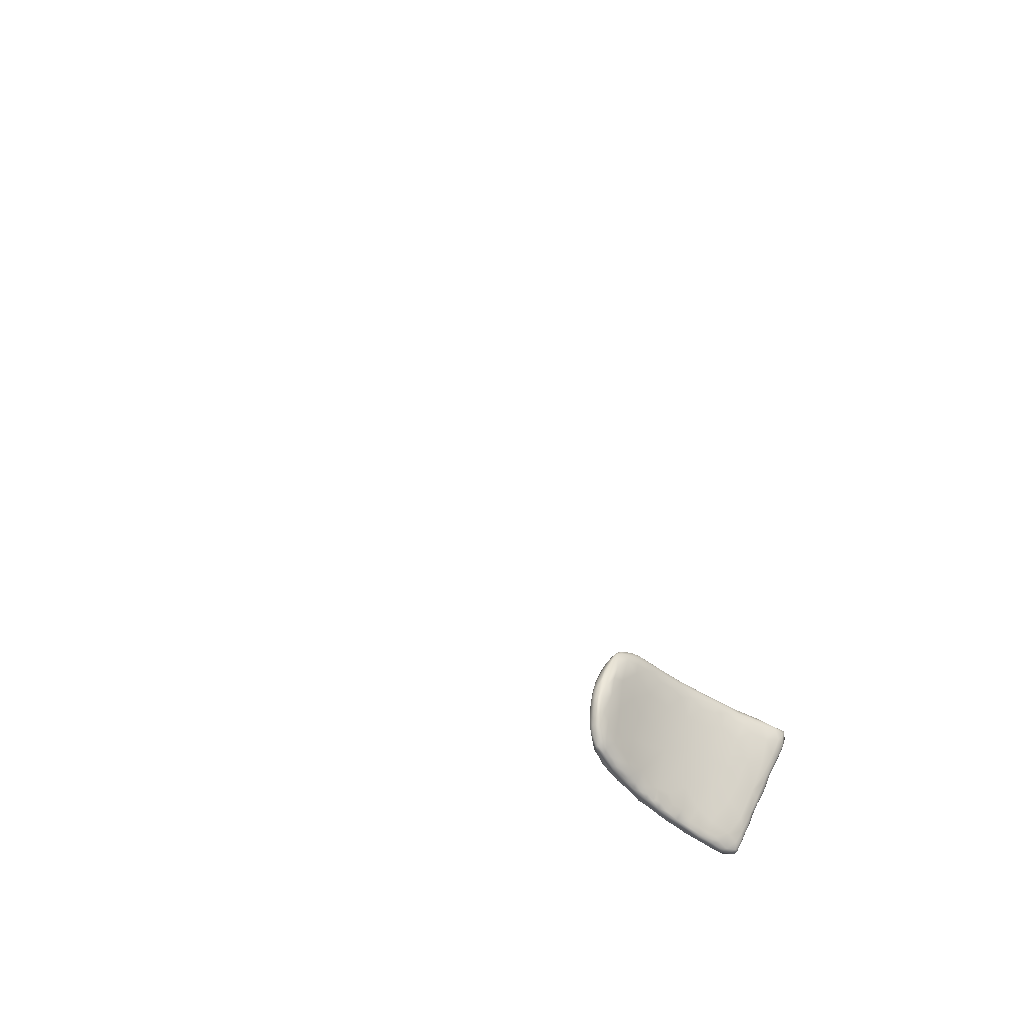
<metadata>
{"format":"obj","ext":"obj","renderer":"f3d","projection":"perspective","resolution":1024,"background":"white","views":[{"elev":53.3,"azim":80.5,"up":"+Z"}]}
</metadata>
<code>
o Cube
v 0.001 0.001 -0.001
v 0.001 -0.001 -0.001
v 0.001 0.001 0.001
v 0.001 -0.001 0.001
v -0.001 0.001 -0.001
v -0.001 -0.001 -0.001
v -0.001 0.001 0.001
v -0.001 -0.001 0.001
f 1 5 7 3
f 4 3 7 8
f 8 7 5 6
f 6 2 4 8
f 2 1 3 4
f 6 5 1 2
o 558
v 5.935 2.431 1.255
v 5.99 2.417 1.253
v 6.008 2.398 1.257
v 6.05 2.38 1.271
v 5.983 2.448 1.26
v 6.055 2.414 1.277
v 5.897 2.478 1.254
v 5.804 2.508 1.259
v 5.951 2.495 1.271
v 6.02 2.45 1.279
v 5.892 2.503 1.258
v 5.803 2.548 1.255
v 5.862 2.541 1.266
v 5.678 2.605 1.259
v 5.717 2.619 1.256
v 5.649 2.659 1.255
v 5.795 2.587 1.267
v 5.579 2.688 1.26
v 5.735 2.641 1.274
v 5.662 2.677 1.263
v 5.503 2.736 1.263
v 5.529 2.737 1.259
v 5.585 2.718 1.263
v 5.619 2.724 1.277
v 5.476 2.78 1.265
v 5.517 2.763 1.266
v 6.068 2.334 1.296
v 6.047 2.324 1.295
v 6.076 2.379 1.291
v 5.954 2.344 1.3
v 5.829 2.44 1.283
v 6.08 2.407 1.299
v 6.057 2.433 1.298
v 5.658 2.505 1.308
v 5.842 2.573 1.281
v 5.898 2.54 1.288
v 5.451 2.681 1.305
v 5.795 2.607 1.288
v 5.684 2.685 1.283
v 5.722 2.665 1.293
v 5.426 2.787 1.277
v 5.331 2.817 1.299
v 5.527 2.781 1.283
v 5.475 2.8 1.275
v 5.351 2.857 1.281
v 5.414 2.832 1.279
v 5.314 2.871 1.289
v 5.424 2.852 1.29
v 5.304 2.901 1.293
v 5.356 2.891 1.293
v 5.379 2.895 1.3
v 6.003 2.251 1.347
v 6.041 2.277 1.333
v 6.07 2.31 1.336
v 5.763 2.35 1.352
v 6.082 2.369 1.324
v 6.072 2.424 1.307
v 5.546 2.439 1.379
v 6.002 2.473 1.294
v 5.944 2.513 1.295
v 5.704 2.683 1.306
v 5.64 2.723 1.302
v 5.582 2.756 1.297
v 5.29 2.883 1.305
v 5.473 2.834 1.307
v 5.536 2.79 1.308
v 5.286 2.916 1.312
v 5.308 2.924 1.313
v 5.347 2.919 1.315
v 6.047 2.263 1.352
v 5.879 2.237 1.381
v 5.947 2.244 1.361
v 6.036 2.451 1.31
v 5.448 2.548 1.365
v 5.909 2.541 1.307
v 5.967 2.497 1.315
v 5.838 2.583 1.309
v 5.755 2.638 1.3
v 5.258 2.823 1.342
v 5.28 2.737 1.354
v 5.504 2.817 1.326
v 5.261 2.876 1.346
v 5.398 2.887 1.312
v 5.289 2.924 1.339
v 5.318 2.933 1.323
v 6.017 2.212 1.382
v 6.078 2.324 1.355
v 6.065 2.415 1.32
v 5.897 2.542 1.322
v 5.737 2.653 1.325
v 5.661 2.709 1.32
v 5.566 2.769 1.325
v 5.212 2.733 1.399
v 5.43 2.871 1.33
v 5.224 2.793 1.385
v 5.358 2.917 1.326
v 5.99 2.19 1.391
v 5.936 2.149 1.429
v 6.033 2.214 1.403
v 6.066 2.35 1.365
v 5.355 2.486 1.431
v 6.016 2.456 1.329
v 5.325 2.62 1.382
v 5.836 2.57 1.341
v 5.238 2.658 1.407
v 5.634 2.709 1.349
v 5.468 2.842 1.337
v 5.385 2.899 1.346
v 5.289 2.929 1.36
v 5.322 2.922 1.343
v 5.98 2.15 1.426
v 5.719 2.228 1.44
v 6.057 2.266 1.391
v 5.536 2.347 1.437
v 6.064 2.298 1.383
v 6.026 2.424 1.348
v 5.958 2.482 1.342
v 5.743 2.633 1.344
v 5.208 2.752 1.403
v 5.481 2.824 1.351
v 5.225 2.807 1.397
v 5.259 2.864 1.386
v 5.321 2.915 1.369
v 5.953 2.101 1.464
v 5.995 2.143 1.444
v 5.808 2.146 1.466
v 5.981 2.381 1.398
v 5.867 2.495 1.376
v 5.695 2.612 1.38
v 5.237 2.576 1.439
v 5.194 2.619 1.447
v 5.587 2.712 1.375
v 5.198 2.723 1.432
v 5.465 2.806 1.38
v 5.397 2.869 1.368
v 5.281 2.889 1.386
v 5.965 2.092 1.479
v 6.027 2.19 1.449
v 5.506 2.227 1.521
v 6.045 2.26 1.421
v 6.033 2.31 1.411
v 5.185 2.564 1.473
v 5.181 2.649 1.458
v 5.515 2.72 1.402
v 5.211 2.749 1.449
v 5.359 2.872 1.387
v 5.293 2.863 1.406
v 5.974 2.085 1.494
v 5.991 2.114 1.493
v 6.013 2.166 1.483
v 5.319 2.348 1.524
v 6.011 2.287 1.442
v 6.026 2.257 1.444
v 5.773 2.434 1.449
v 5.213 2.49 1.497
v 5.161 2.611 1.507
v 5.178 2.661 1.487
v 5.514 2.613 1.456
v 5.368 2.781 1.427
v 5.252 2.821 1.424
v 5.817 2.008 1.568
v 5.917 2.027 1.535
v 5.949 2.043 1.529
v 5.667 2.114 1.54
v 6.006 2.18 1.493
v 5.388 2.217 1.575
v 5.92 2.278 1.483
v 5.163 2.545 1.51
v 5.335 2.682 1.488
v 5.276 2.8 1.44
v 5.285 2.74 1.471
v 5.994 2.119 1.515
v 5.992 2.234 1.475
v 5.196 2.321 1.592
v 5.193 2.39 1.558
v 5.142 2.426 1.572
v 5.588 2.449 1.509
v 5.168 2.63 1.506
v 5.232 2.726 1.478
v 5.871 1.965 1.589
v 5.929 1.993 1.573
v 5.945 2.01 1.578
v 5.983 2.108 1.542
v 5.749 2.321 1.523
v 5.13 2.469 1.566
v 5.129 2.489 1.574
v 5.391 2.561 1.528
v 5.176 2.627 1.521
v 5.26 2.694 1.499
v 5.894 1.94 1.616
v 5.915 1.974 1.588
v 5.627 1.985 1.654
v 5.962 2.051 1.573
v 5.452 2.106 1.631
v 5.979 2.12 1.547
v 5.965 2.183 1.519
v 5.853 2.197 1.559
v 5.241 2.208 1.65
v 5.15 2.35 1.603
v 5.545 2.337 1.595
v 5.135 2.509 1.588
v 5.285 2.642 1.52
v 5.214 2.621 1.542
v 5.916 1.955 1.615
v 5.94 2.122 1.568
v 5.113 2.412 1.614
v 5.268 2.584 1.555
v 5.169 2.568 1.571
v 5.743 1.883 1.699
v 5.848 1.906 1.654
v 5.912 1.925 1.659
v 5.941 2.034 1.618
v 5.876 2.089 1.62
v 5.709 2.253 1.581
v 5.134 2.279 1.656
v 5.115 2.351 1.635
v 5.1 2.394 1.662
v 5.144 2.514 1.603
v 5.323 2.477 1.597
v 5.161 2.512 1.617
v 5.221 2.535 1.595
v 5.885 1.898 1.67
v 5.917 1.945 1.664
v 5.435 1.991 1.73
v 5.737 2.137 1.65
v 5.112 2.412 1.676
v 5.23 2.494 1.62
v 5.857 1.861 1.697
v 5.282 2.061 1.744
v 5.911 2.02 1.653
v 5.134 2.211 1.7
v 5.087 2.285 1.694
v 5.09 2.33 1.686
v 5.341 2.351 1.668
v 5.183 2.471 1.646
v 5.818 1.815 1.748
v 5.55 1.863 1.797
v 5.91 1.977 1.684
v 5.865 2.021 1.678
v 5.092 2.228 1.72
v 5.238 2.436 1.653
v 5.232 2.354 1.709
v 5.134 2.458 1.65
v 5.843 1.801 1.765
v 5.858 1.841 1.73
v 5.883 1.875 1.71
v 5.895 1.917 1.726
v 5.149 2.138 1.754
v 5.514 2.202 1.696
v 5.065 2.233 1.745
v 5.061 2.24 1.765
v 5.134 2.416 1.687
v 5.172 2.386 1.706
v 5.801 2.015 1.715
v 5.685 2.064 1.729
v 5.084 2.328 1.738
v 5.091 2.319 1.757
v 5.706 1.761 1.834
v 5.782 1.75 1.821
v 5.852 1.807 1.777
v 5.877 1.863 1.751
v 5.357 1.91 1.843
v 5.868 1.939 1.738
v 5.069 2.173 1.783
v 5.043 2.164 1.826
v 5.307 2.237 1.763
v 5.07 2.28 1.761
v 5.82 1.776 1.799
v 5.868 1.886 1.78
v 5.861 1.909 1.77
v 5.787 1.933 1.787
v 5.54 2.035 1.821
v 5.085 2.083 1.837
v 5.174 2.299 1.77
v 5.12 2.313 1.768
v 5.745 1.689 1.898
v 5.815 1.741 1.87
v 5.848 1.802 1.818
v 5.193 2.014 1.836
v 5.043 2.109 1.854
v 5.034 2.15 1.881
v 5.789 1.722 1.868
v 5.594 1.742 1.899
v 5.858 1.842 1.807
v 5.461 1.749 1.956
v 5.095 1.995 1.907
v 5.188 2.218 1.827
v 5.066 2.245 1.81
v 5.124 2.234 1.838
v 5.766 1.674 1.924
v 5.781 1.685 1.927
v 5.823 1.768 1.885
v 5.837 1.86 1.82
v 5.702 1.853 1.909
v 5.041 2.046 1.902
v 5.28 2.107 1.883
v 5.08 2.225 1.845
v 5.652 1.659 1.968
v 5.832 1.817 1.855
v 5.223 1.85 1.981
v 5.797 1.847 1.857
v 5.558 1.917 1.918
v 5.038 2.005 1.937
v 5.022 2.071 1.917
v 5.056 2.187 1.871
v 5.154 2.168 1.887
v 5.764 1.653 2.001
v 5.796 1.713 1.944
v 5.429 1.956 1.948
v 5.019 1.993 1.97
v 5.007 2.041 1.981
v 5.728 1.641 1.971
v 5.347 1.756 2.01
v 5.792 1.788 1.908
v 5.762 1.768 1.959
v 5.245 1.981 2.021
v 5.049 2.136 1.929
v 5.092 2.162 1.908
v 5.749 1.641 1.983
v 5.798 1.735 1.942
v 5.78 1.739 1.966
v 5.067 1.944 1.98
v 5.009 2.033 2.017
v 5.139 2.088 1.966
v 5.028 2.088 1.965
v 5.707 1.753 2.011
v 5.697 1.598 2.029
v 5.72 1.609 2.019
v 5.707 1.589 2.045
v 5.527 1.632 2.057
v 5.366 1.689 2.081
v 5.755 1.713 2.013
v 5.548 1.809 2.042
v 5.092 1.863 2.047
v 5.024 1.919 2.043
v 5.007 1.982 2.014
v 5.388 1.896 2.033
v 4.999 1.979 2.057
v 5.067 2.085 1.988
v 5.717 1.597 2.048
v 5.77 1.693 1.999
v 5.1 1.997 2.075
v 5.032 2.037 2.034
v 5.088 2.047 2.025
v 5.624 1.576 2.088
v 5.682 1.575 2.078
v 5.738 1.638 2.073
v 5.743 1.669 2.059
v 5.667 1.726 2.068
v 5.052 1.829 2.12
v 5 1.961 2.099
v 5.472 1.582 2.158
v 5.708 1.593 2.104
v 5.71 1.692 2.07
v 5.174 1.756 2.12
v 5.009 1.901 2.104
v 5.062 2.024 2.052
v 5.645 1.545 2.134
v 5.682 1.569 2.106
v 5.085 1.763 2.173
v 5.314 1.856 2.119
v 5.002 1.917 2.136
v 5.012 1.962 2.11
v 5.153 1.913 2.143
v 5.563 1.544 2.17
v 5.664 1.556 2.158
v 5.694 1.597 2.149
v 5.621 1.679 2.144
v 5.033 1.808 2.178
v 5.05 1.959 2.124
v 5.603 1.536 2.193
v 5.674 1.567 2.165
v 5.298 1.644 2.183
v 5.699 1.647 2.109
v 5.012 1.853 2.179
v 5.006 1.917 2.151
v 5.09 1.934 2.145
v 5.47 1.545 2.225
v 5.657 1.548 2.183
v 5.175 1.688 2.209
v 5.419 1.748 2.185
v 5.103 1.727 2.223
v 5.015 1.863 2.198
v 5.535 1.536 2.22
v 5.64 1.545 2.193
v 5.377 1.575 2.241
v 5.651 1.561 2.193
v 5.665 1.616 2.17
v 5.664 1.588 2.184
v 5.619 1.623 2.204
v 5.023 1.808 2.212
v 5.089 1.867 2.214
v 5.553 1.534 2.231
v 5.602 1.545 2.215
v 5.27 1.618 2.253
v 5.199 1.653 2.254
v 5.155 1.686 2.239
v 5.634 1.59 2.209
v 5.519 1.653 2.235
v 5.059 1.77 2.232
v 5.022 1.827 2.215
v 5.238 1.801 2.224
v 5.031 1.9 2.172
v 5.483 1.544 2.254
v 5.428 1.554 2.254
v 5.24 1.628 2.273
v 5.153 1.687 2.26
v 5.588 1.61 2.232
v 5.105 1.728 2.255
v 5.043 1.802 2.242
v 5.034 1.829 2.232
v 5.54 1.548 2.252
v 5.396 1.567 2.279
v 5.589 1.565 2.237
v 5.329 1.587 2.275
v 5.276 1.613 2.284
v 5.585 1.587 2.243
v 5.093 1.757 2.27
v 5.364 1.702 2.27
v 5.05 1.842 2.229
v 5.472 1.566 2.282
v 5.54 1.565 2.264
v 5.559 1.579 2.258
v 5.221 1.65 2.284
v 5.536 1.602 2.264
v 5.168 1.699 2.288
v 5.071 1.784 2.267
v 5.246 1.743 2.286
v 5.061 1.798 2.256
v 5.171 1.779 2.274
v 5.101 1.796 2.263
v 5.332 1.594 2.295
v 5.386 1.59 2.304
v 5.503 1.586 2.284
v 5.471 1.634 2.278
v 5.477 1.609 2.293
v 5.104 1.764 2.278
v 5.225 1.732 2.302
v 5.301 1.627 2.307
v 5.439 1.592 2.304
v 5.434 1.605 2.31
v 5.229 1.67 2.306
v 5.391 1.639 2.306
v 5.21 1.688 2.31
v 5.297 1.692 2.303
v 5.163 1.721 2.296
v 5.169 1.747 2.289
v 5.379 1.613 2.314
v 5.381 1.623 2.315
v 5.322 1.649 2.312
v 5.259 1.663 2.31
v 5.234 1.697 2.303
f 9 10 11
f 12 11 10
f 13 12 10
f 13 14 12
f 10 9 15
f 13 10 15
f 9 16 15
f 17 18 13
f 17 13 19
f 19 13 15
f 15 16 20
f 19 15 20
f 19 20 21
f 16 22 20
f 20 22 23
f 23 22 24
f 21 20 25
f 25 20 23
f 24 22 26
f 25 23 27
f 23 24 28
f 26 29 30
f 24 26 31
f 31 26 30
f 28 24 31
f 27 23 28
f 32 28 31
f 30 29 33
f 30 33 34
f 31 30 34
f 35 36 12
f 35 12 37
f 11 38 9
f 12 38 11
f 36 38 12
f 38 39 9
f 14 37 12
f 40 37 14
f 9 39 16
f 41 14 18
f 18 14 13
f 40 14 41
f 39 42 16
f 16 42 22
f 19 21 17
f 21 43 44
f 17 21 44
f 42 45 22
f 25 43 21
f 25 27 46
f 25 46 43
f 22 45 26
f 26 45 29
f 28 47 27
f 27 47 48
f 28 32 47
f 49 45 50
f 45 49 29
f 29 49 33
f 34 51 31
f 31 51 32
f 52 51 34
f 49 50 53
f 33 49 54
f 52 33 54
f 34 33 52
f 53 50 55
f 51 52 56
f 54 49 53
f 56 52 54
f 53 55 57
f 56 54 58
f 58 54 53
f 53 57 58
f 56 58 59
f 60 36 61
f 36 60 38
f 35 37 62
f 38 63 39
f 64 62 37
f 40 64 37
f 39 63 42
f 40 41 65
f 63 66 42
f 67 18 17
f 41 18 67
f 67 17 68
f 17 44 68
f 48 47 69
f 70 47 32
f 32 51 71
f 32 71 70
f 55 50 72
f 73 51 56
f 74 51 73
f 55 72 57
f 57 72 75
f 57 76 58
f 57 75 76
f 58 77 59
f 76 77 58
f 78 61 35
f 79 38 80
f 60 80 38
f 61 36 35
f 38 79 63
f 81 65 41
f 66 82 42
f 81 41 67
f 45 42 82
f 68 83 84
f 44 83 68
f 44 85 83
f 43 85 44
f 85 43 46
f 46 86 85
f 27 86 46
f 86 27 48
f 48 69 86
f 69 47 70
f 72 50 87
f 50 88 87
f 71 51 74
f 89 74 73
f 90 72 87
f 56 59 91
f 91 73 56
f 90 75 72
f 92 75 90
f 59 77 91
f 76 75 92
f 76 92 93
f 77 76 93
f 60 61 94
f 94 61 78
f 62 64 95
f 64 40 96
f 96 40 65
f 68 84 67
f 67 84 81
f 83 97 84
f 83 85 97
f 98 85 86
f 50 45 88
f 86 69 98
f 69 70 99
f 70 100 99
f 71 100 70
f 87 88 101
f 100 71 74
f 74 89 100
f 73 102 89
f 87 103 90
f 73 91 102
f 91 104 102
f 77 104 91
f 93 104 77
f 105 106 60
f 80 106 79
f 60 106 80
f 94 105 60
f 94 78 107
f 107 78 62
f 62 78 35
f 95 64 108
f 108 64 96
f 109 82 66
f 110 96 81
f 96 65 81
f 110 81 84
f 82 111 45
f 112 97 85
f 85 98 112
f 45 111 88
f 111 113 88
f 98 69 99
f 114 98 99
f 113 101 88
f 103 87 101
f 89 115 100
f 102 115 89
f 102 104 116
f 92 117 118
f 92 118 93
f 118 104 93
f 106 105 119
f 105 94 119
f 79 120 63
f 107 62 121
f 120 122 63
f 63 122 66
f 62 95 121
f 121 95 123
f 95 108 123
f 122 109 66
f 96 110 124
f 124 110 125
f 125 84 97
f 110 84 125
f 125 97 112
f 112 98 126
f 126 98 114
f 101 127 103
f 100 128 114
f 99 100 114
f 100 115 128
f 129 90 103
f 130 90 129
f 115 116 128
f 115 102 116
f 130 92 90
f 92 130 117
f 116 104 118
f 131 116 118
f 106 119 132
f 119 94 133
f 133 94 107
f 106 134 79
f 79 134 120
f 124 108 96
f 135 125 136
f 135 124 125
f 82 109 111
f 136 112 137
f 125 112 136
f 111 138 113
f 112 126 137
f 101 113 139
f 137 114 140
f 126 114 137
f 101 141 127
f 140 114 142
f 114 128 142
f 141 103 127
f 129 103 141
f 128 143 142
f 128 116 143
f 130 144 117
f 117 144 131
f 131 118 117
f 116 131 143
f 132 119 145
f 145 119 133
f 107 121 146
f 147 122 120
f 146 121 148
f 123 148 121
f 108 148 123
f 149 148 108
f 124 135 108
f 108 135 149
f 109 138 111
f 138 139 113
f 138 150 139
f 101 139 151
f 141 101 151
f 137 140 152
f 140 142 152
f 141 153 129
f 142 143 154
f 154 131 155
f 154 143 131
f 131 144 155
f 145 133 156
f 156 133 157
f 133 107 157
f 158 146 148
f 147 159 122
f 160 161 149
f 149 161 148
f 122 159 109
f 160 149 135
f 162 135 136
f 109 163 138
f 163 150 138
f 136 137 162
f 164 165 141
f 166 152 167
f 165 153 141
f 152 142 167
f 153 130 129
f 142 154 167
f 130 168 144
f 168 155 144
f 167 154 155
f 134 106 169
f 106 132 170
f 169 106 170
f 170 132 145
f 171 145 156
f 169 172 134
f 134 172 120
f 172 147 120
f 107 146 157
f 148 173 158
f 161 173 148
f 147 174 159
f 160 135 175
f 109 159 163
f 163 176 150
f 162 137 166
f 139 150 176
f 151 139 176
f 164 151 176
f 137 152 166
f 151 164 141
f 166 167 177
f 168 130 153
f 167 178 179
f 155 168 178
f 167 155 178
f 171 170 145
f 157 146 180
f 158 180 146
f 173 161 181
f 181 161 160
f 181 160 175
f 135 162 175
f 182 183 159
f 159 183 163
f 163 183 184
f 176 163 184
f 162 166 185
f 186 165 164
f 153 187 168
f 187 178 168
f 187 179 178
f 167 179 177
f 170 188 169
f 170 171 189
f 189 171 190
f 180 158 191
f 191 158 173
f 175 162 192
f 184 193 176
f 194 176 193
f 185 166 195
f 194 164 176
f 177 195 166
f 186 196 165
f 165 196 153
f 196 187 153
f 187 197 179
f 197 177 179
f 198 188 170
f 199 198 170
f 170 189 199
f 172 169 200
f 190 171 156
f 190 156 157
f 201 190 157
f 157 180 201
f 201 180 191
f 172 202 147
f 173 203 191
f 147 202 174
f 204 203 173
f 204 173 181
f 204 175 205
f 181 175 204
f 159 174 206
f 175 192 205
f 162 185 192
f 184 183 207
f 182 207 183
f 185 195 208
f 194 209 164
f 195 177 210
f 187 196 211
f 197 187 211
f 177 197 210
f 189 190 212
f 174 202 206
f 203 204 213
f 213 204 205
f 206 182 159
f 192 185 208
f 214 194 193
f 209 196 164
f 196 186 164
f 195 210 215
f 211 196 216
f 197 211 210
f 217 169 218
f 169 188 218
f 217 200 169
f 199 189 212
f 190 219 212
f 172 200 202
f 203 220 191
f 220 213 221
f 220 203 213
f 221 213 205
f 205 192 222
f 206 223 182
f 223 207 182
f 207 224 184
f 224 214 184
f 214 193 184
f 225 194 214
f 225 209 194
f 226 196 209
f 195 215 227
f 196 226 216
f 211 228 229
f 216 228 211
f 215 211 229
f 210 211 215
f 198 218 188
f 230 218 198
f 198 212 230
f 198 199 212
f 231 219 190
f 202 200 232
f 190 201 231
f 201 191 220
f 208 233 222
f 222 192 208
f 223 224 207
f 208 195 227
f 225 234 209
f 226 228 216
f 227 215 229
f 227 229 235
f 236 218 230
f 202 237 206
f 220 221 238
f 233 205 222
f 221 205 233
f 206 239 223
f 224 223 240
f 224 240 241
f 224 241 214
f 241 225 214
f 208 227 242
f 226 209 234
f 228 243 229
f 243 235 229
f 244 217 218
f 236 244 218
f 219 230 212
f 200 245 232
f 201 220 231
f 238 246 220
f 233 247 221
f 238 221 247
f 223 239 248
f 240 223 248
f 242 249 250
f 242 227 249
f 234 251 226
f 226 251 228
f 249 235 243
f 227 235 249
f 252 244 253
f 244 236 253
f 236 230 253
f 230 219 254
f 254 219 231
f 231 220 255
f 255 220 246
f 232 237 202
f 246 238 247
f 237 256 206
f 206 256 239
f 257 233 208
f 240 248 258
f 208 242 257
f 258 259 240
f 240 259 241
f 228 260 243
f 251 260 228
f 243 261 249
f 260 261 243
f 254 253 230
f 217 245 200
f 262 233 263
f 247 233 262
f 256 248 239
f 257 263 233
f 225 264 234
f 264 265 234
f 251 234 260
f 234 265 260
f 250 249 261
f 266 244 267
f 244 266 217
f 252 253 268
f 268 253 254
f 269 268 254
f 254 231 269
f 232 270 237
f 271 246 247
f 271 247 262
f 256 272 248
f 273 258 272
f 272 258 248
f 258 273 259
f 257 242 274
f 275 241 259
f 241 275 225
f 275 264 225
f 242 250 274
f 244 252 276
f 267 244 276
f 252 268 276
f 266 245 217
f 255 269 231
f 245 270 232
f 271 277 255
f 278 277 271
f 255 246 271
f 279 271 262
f 262 263 279
f 279 263 280
f 256 281 272
f 282 274 250
f 265 283 260
f 282 261 283
f 261 260 283
f 250 261 282
f 266 267 284
f 268 285 276
f 286 285 268
f 286 268 269
f 278 271 279
f 270 287 237
f 237 287 256
f 257 280 263
f 281 288 272
f 273 272 288
f 280 257 274
f 273 289 259
f 259 289 275
f 267 290 284
f 267 276 290
f 245 266 291
f 292 286 269
f 270 245 293
f 269 255 292
f 292 255 277
f 294 281 287
f 287 281 256
f 274 282 295
f 265 264 296
f 296 264 275
f 283 297 282
f 284 290 298
f 290 285 299
f 290 299 298
f 290 276 285
f 291 293 245
f 292 300 286
f 292 277 301
f 277 278 279
f 301 277 279
f 279 280 302
f 281 303 288
f 294 303 281
f 304 280 274
f 289 296 275
f 304 274 295
f 296 305 265
f 265 305 283
f 305 297 283
f 282 297 295
f 306 266 284
f 286 300 285
f 301 307 292
f 308 270 293
f 301 309 307
f 279 302 309
f 301 279 309
f 270 308 287
f 302 280 310
f 294 311 303
f 288 303 312
f 288 312 273
f 313 296 289
f 304 295 314
f 296 313 305
f 314 295 297
f 291 266 306
f 299 285 315
f 285 300 316
f 292 307 300
f 280 317 310
f 311 318 303
f 312 303 318
f 317 280 304
f 319 289 312
f 289 273 312
f 306 284 320
f 320 284 298
f 285 316 315
f 308 293 321
f 322 307 309
f 323 322 302
f 322 309 302
f 287 308 294
f 317 304 324
f 313 325 305
f 297 326 314
f 305 326 297
f 298 327 320
f 291 306 293
f 327 298 299
f 315 327 299
f 300 328 316
f 322 328 300
f 329 328 322
f 300 307 322
f 330 311 294
f 319 331 289
f 304 314 332
f 289 325 313
f 289 333 325
f 326 332 314
f 325 326 305
f 329 322 323
f 323 302 334
f 330 318 311
f 331 333 289
f 335 336 337
f 320 335 306
f 336 335 320
f 320 327 336
f 293 306 338
f 321 293 339
f 329 323 340
f 310 341 302
f 302 341 334
f 308 330 294
f 330 342 343
f 341 310 317
f 330 343 318
f 318 344 312
f 344 319 312
f 317 324 345
f 319 346 331
f 304 332 324
f 325 347 326
f 326 347 332
f 336 327 348
f 339 293 338
f 328 349 316
f 328 329 349
f 308 321 339
f 323 334 340
f 308 342 330
f 317 345 341
f 318 343 344
f 332 350 324
f 333 351 325
f 331 351 333
f 352 350 332
f 325 351 347
f 352 332 347
f 338 306 353
f 306 335 353
f 337 354 335
f 335 354 353
f 337 336 348
f 348 327 315
f 315 349 355
f 316 349 315
f 349 329 340
f 356 349 340
f 334 341 357
f 342 358 343
f 344 346 319
f 359 331 346
f 354 337 348
f 339 338 360
f 361 348 315
f 355 361 315
f 356 355 349
f 362 356 340
f 357 362 334
f 340 334 362
f 339 363 308
f 308 363 342
f 363 358 342
f 358 364 343
f 364 344 343
f 347 365 352
f 351 365 347
f 354 366 353
f 354 367 366
f 367 354 348
f 361 367 348
f 358 363 368
f 369 341 345
f 344 364 346
f 364 370 346
f 345 324 369
f 346 370 359
f 371 331 359
f 324 350 372
f 331 371 351
f 350 352 365
f 338 353 360
f 360 353 373
f 366 373 353
f 374 367 361
f 361 355 375
f 357 341 376
f 358 368 377
f 358 377 364
f 351 378 365
f 371 378 351
f 378 350 365
f 366 379 373
f 366 367 374
f 380 374 361
f 381 339 360
f 375 380 361
f 382 375 355
f 356 382 355
f 362 376 382
f 382 356 362
f 362 357 376
f 377 383 364
f 383 370 364
f 372 369 324
f 371 359 384
f 384 359 370
f 350 378 385
f 372 350 385
f 386 360 373
f 366 374 379
f 380 387 374
f 339 381 363
f 363 388 368
f 389 376 341
f 368 390 377
f 388 390 368
f 341 369 389
f 370 383 391
f 391 384 370
f 373 392 386
f 373 379 392
f 374 393 379
f 394 360 386
f 374 387 393
f 395 387 380
f 375 395 380
f 396 397 375
f 375 382 396
f 381 388 363
f 376 398 396
f 382 376 396
f 377 399 383
f 378 400 385
f 379 401 392
f 393 402 379
f 379 402 401
f 394 381 360
f 397 395 375
f 388 403 404
f 403 388 381
f 388 404 405
f 396 406 397
f 398 406 396
f 398 376 407
f 405 390 388
f 376 389 407
f 390 408 377
f 377 408 399
f 383 409 391
f 369 372 410
f 384 411 371
f 384 391 411
f 385 400 372
f 371 411 378
f 386 412 413
f 392 412 386
f 386 413 394
f 393 387 395
f 393 395 402
f 381 394 403
f 395 397 406
f 403 414 404
f 415 405 404
f 416 398 407
f 406 398 416
f 415 390 405
f 417 390 415
f 417 408 390
f 408 418 399
f 410 389 369
f 399 409 383
f 399 418 409
f 391 409 419
f 400 410 372
f 411 400 378
f 401 412 392
f 401 402 420
f 421 394 413
f 402 422 420
f 422 402 395
f 403 394 423
f 395 406 422
f 403 424 414
f 403 423 424
f 425 422 406
f 425 406 416
f 426 408 417
f 427 389 410
f 408 426 418
f 409 418 419
f 428 411 391
f 419 428 391
f 400 411 428
f 413 412 421
f 420 429 412
f 401 420 412
f 420 422 430
f 421 423 394
f 422 431 430
f 431 422 425
f 432 404 414
f 433 431 425
f 425 416 433
f 434 415 432
f 432 415 404
f 416 407 433
f 415 434 417
f 427 407 389
f 426 435 418
f 436 427 410
f 435 437 418
f 437 419 418
f 410 438 436
f 428 419 437
f 428 437 439
f 400 438 410
f 439 438 400
f 400 428 439
f 421 412 429
f 429 420 430
f 421 440 423
f 429 441 421
f 429 430 442
f 440 424 423
f 431 442 430
f 414 424 432
f 431 433 442
f 433 443 444
f 442 433 444
f 433 407 443
f 443 407 427
f 434 426 417
f 426 445 435
f 445 437 435
f 439 437 445
f 446 436 438
f 440 421 441
f 440 447 424
f 440 441 447
f 448 441 429
f 442 448 429
f 424 447 432
f 442 449 448
f 444 449 442
f 432 447 450
f 444 451 449
f 434 432 450
f 444 443 451
f 452 434 450
f 453 451 427
f 443 427 451
f 434 454 426
f 452 454 434
f 426 454 445
f 455 445 454
f 427 436 453
f 455 439 445
f 453 436 446
f 455 438 439
f 446 438 455
f 441 448 456
f 447 441 456
f 449 457 456
f 456 448 449
f 456 458 447
f 457 458 456
f 449 451 457
f 452 450 459
f 450 447 459
f 459 447 458
f 451 458 457
f 458 460 459
f 454 452 460
f 459 460 452
f 458 453 460
f 451 453 458
f 460 455 454
f 460 446 455
f 460 453 446

</code>
